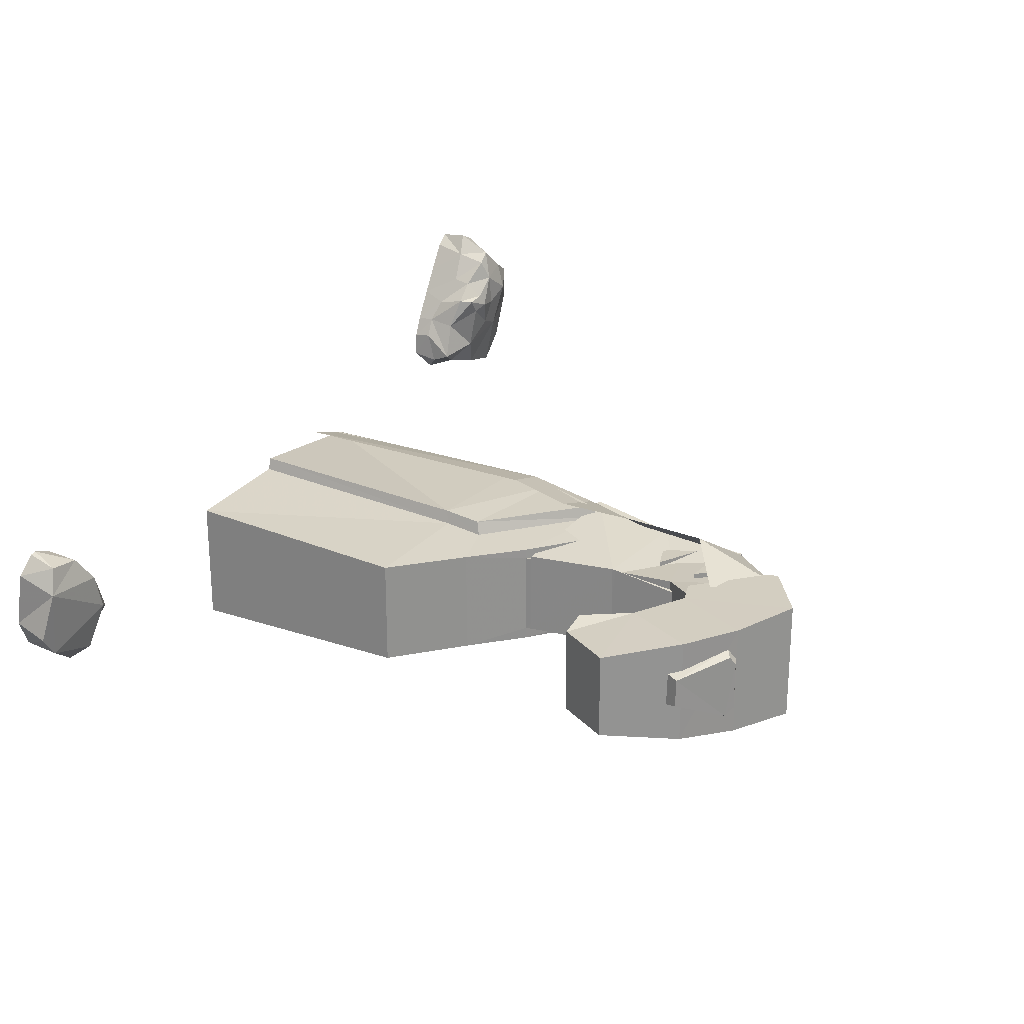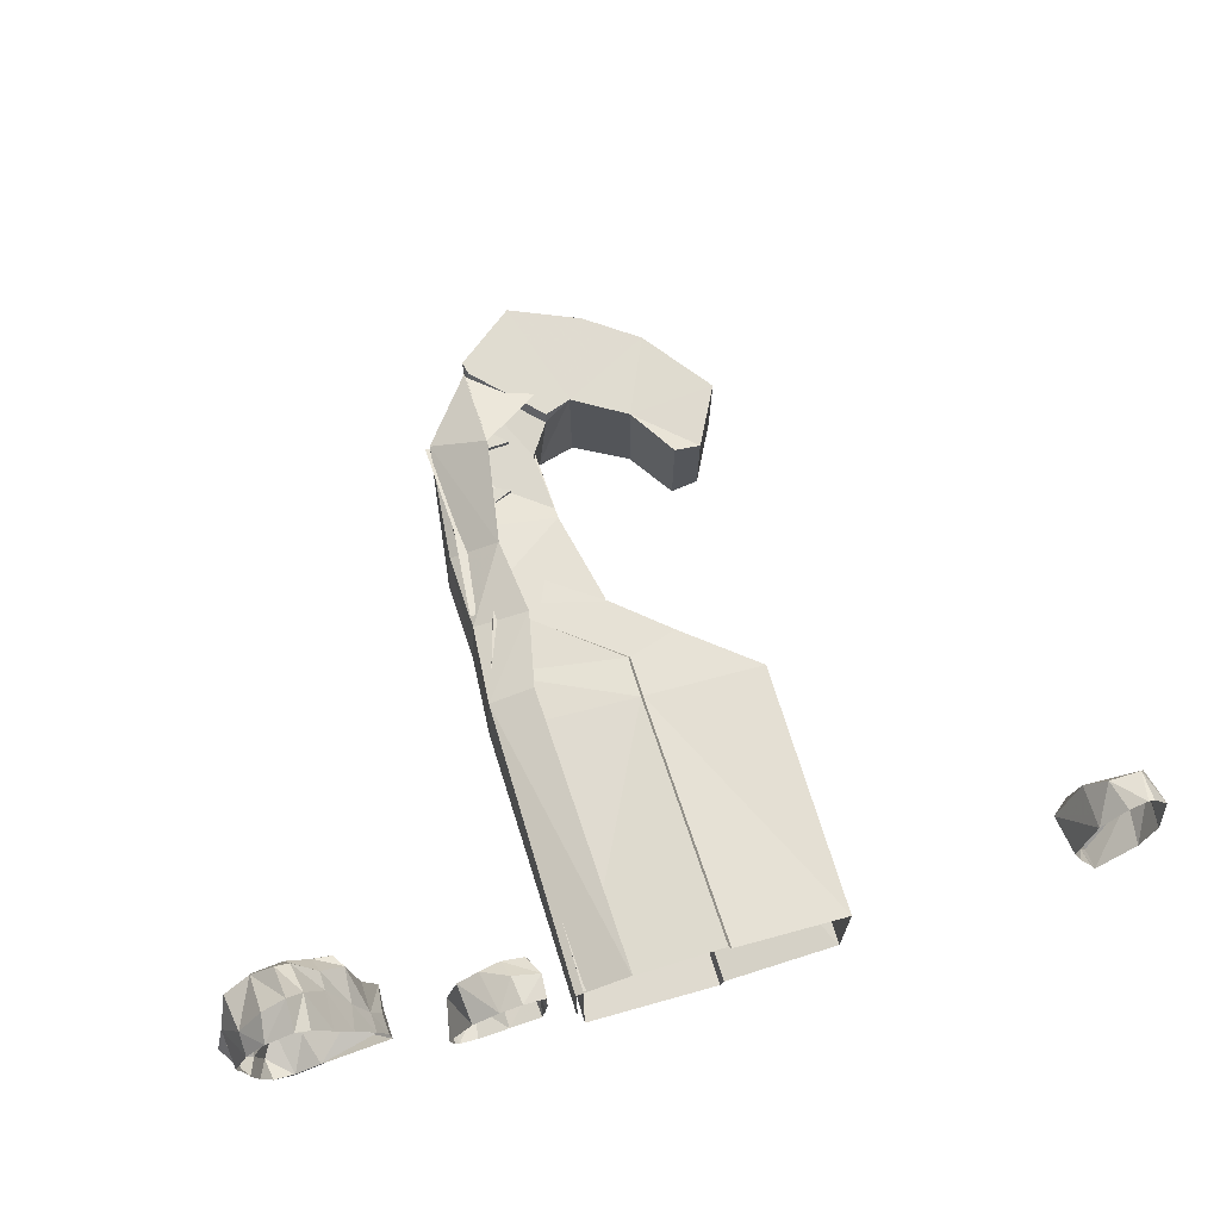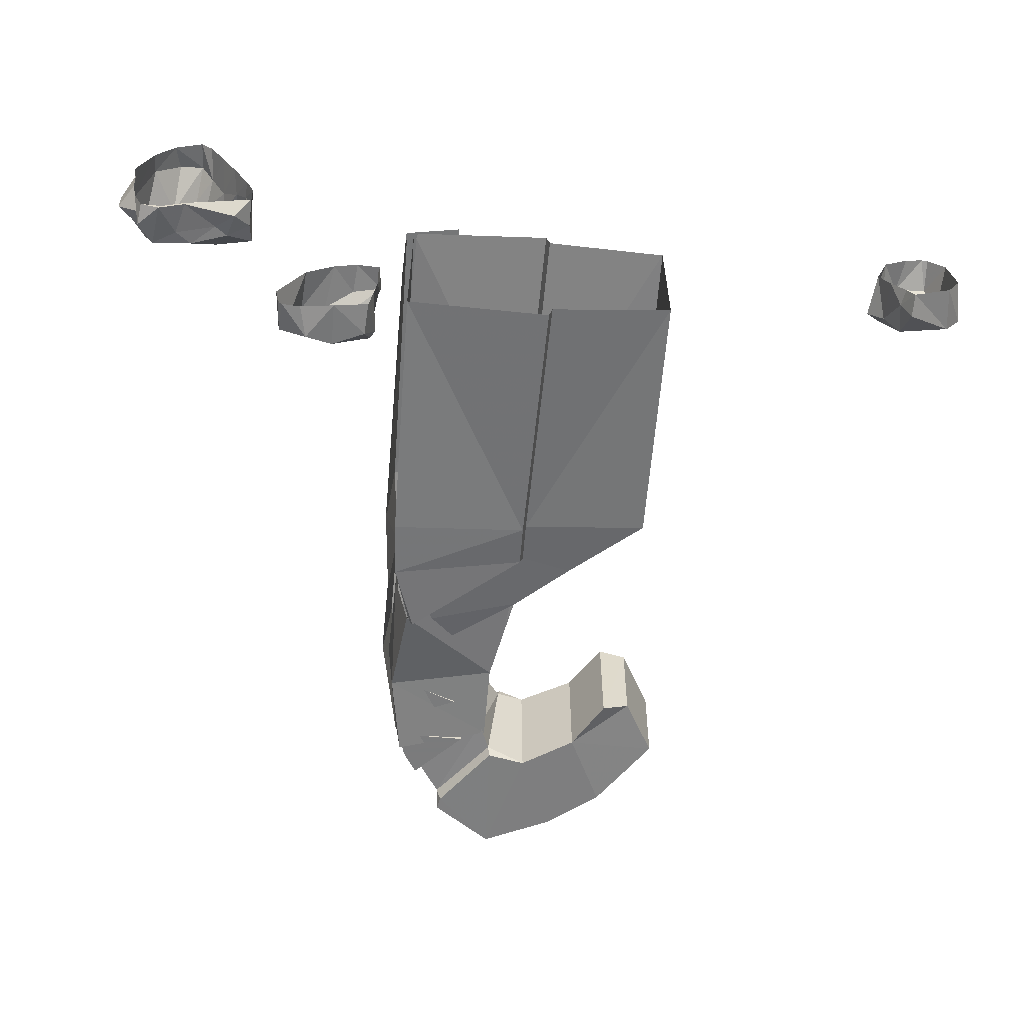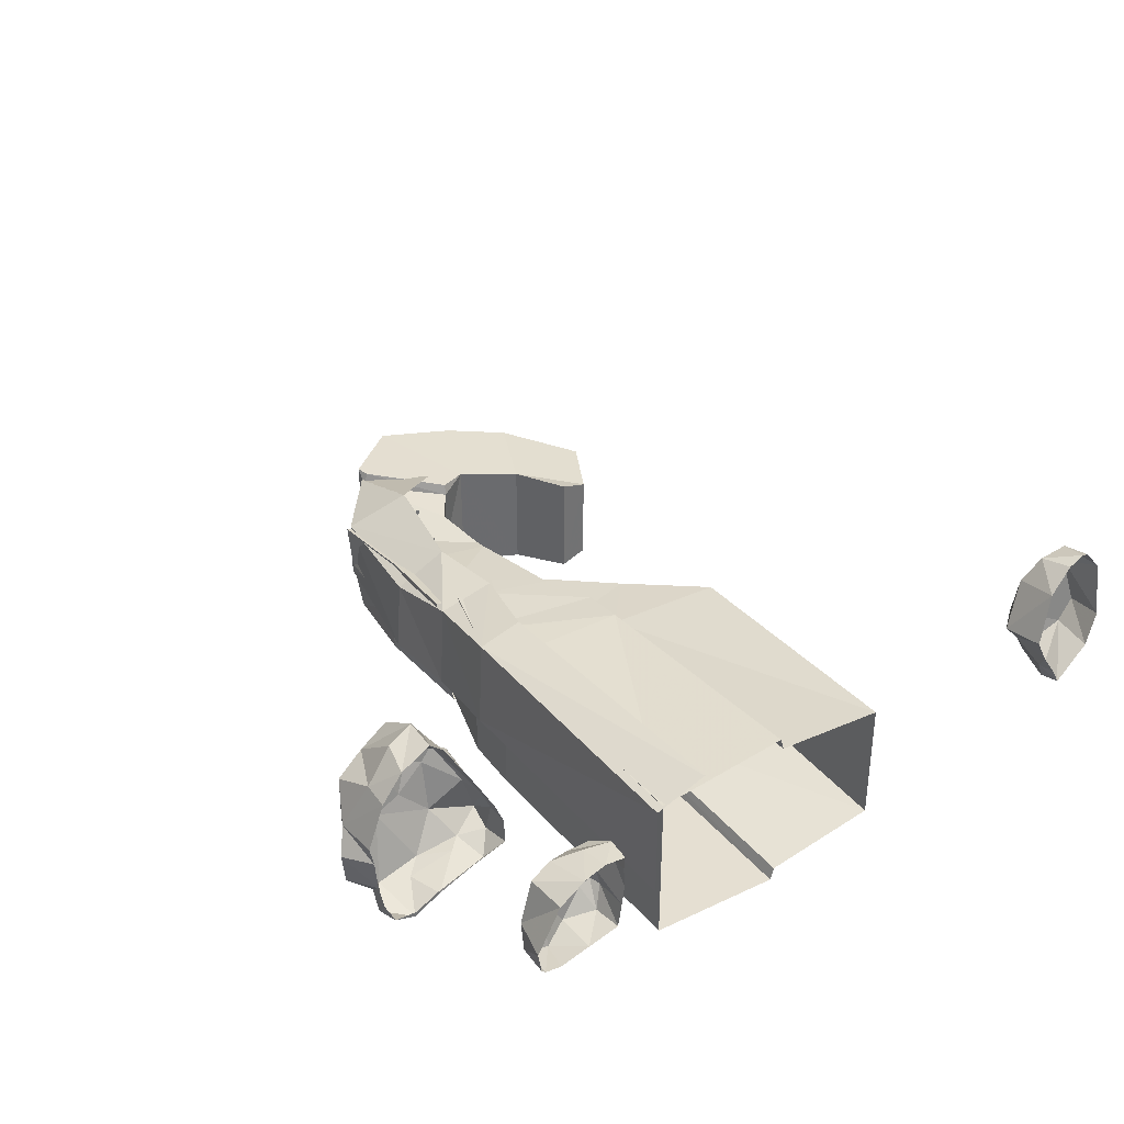
<metadata>
{"format":"obj","ext":"obj","renderer":"f3d","projection":"perspective","resolution":1024,"background":"white","views":[{"elev":23.5,"azim":-57.3,"up":"+Y"},{"elev":70.3,"azim":163.6,"up":"+Y"},{"elev":-58.4,"azim":176.0,"up":"+Y"},{"elev":36.8,"azim":145.0,"up":"+Y"}]}
</metadata>
<code>
g huodong_fuben_238_n_statuary02
v 26.08 -23.56 128.1
v 26.45 -9.328 127
v 14.64 -8.531 141.4
v 14.59 -20.18 141.4
v 30 -3.438 63.98
v 29.66 -4.12 -0.3339
v 17.75 -0.1334 -0.3339
v 20.13 -0.8974 63.98
v 16.46 -2.419 81.23
v 28.55 -5.803 82.21
v 18.39 -3.106 98.48
v 14.5 -1.735 121.5
v 29.05 -10.01 100.4
v 30.95 -24.32 63.98
v 29.61 -26.32 -0.3339
v 29.7 -25.78 82.21
v 30.3 -26.41 100.4
v 1.35 -7.035 131.5
v 26.61 -8.023 105.8
v 28.85 -20.39 105.7
v 27.97 -20.63 84.91
v 28.51 -5.32 84.72
v 3.737 -10.47 103.2
v -0.893 -10.47 82.11
v -1.048 -30.6 82.3
v 3.582 -31.2 103.3
v 28.51 -5.32 84.72
v 26.61 -8.023 105.8
v 24.58 -35.93 85.11
v 27.43 -32.75 106.9
v 27.59 -9.577 126.8
v 26.71 -20.21 126.6
v 4.317 -12.98 121.4
v 3.853 -31.8 121.4
v 27.59 -9.577 126.8
v 24.74 -33.35 126.3
v 25.94 -23.56 128.1
v 14.44 -20.18 141.4
v 14.49 -8.531 141.4
v 25.57 -9.328 127
v 29.86 -3.438 63.98
v 19.98 -0.8974 63.98
v 17.6 -0.1334 -0.3339
v 29.51 -4.12 -0.3339
v 28.4 -5.803 82.21
v 16.31 -2.419 81.23
v 18.24 -3.106 98.48
v 28.91 -10.01 100.4
v 14.36 -1.735 121.5
v 30.8 -24.32 63.98
v 29.47 -26.32 -0.3339
v 29.55 -25.78 82.21
v 30.15 -26.41 100.4
v 1.204 -7.035 131.5
f 1 2 3
f 3 4 1
f 5 6 7
f 7 8 5
f 5 8 9
f 9 10 5
f 11 12 2
f 2 13 11
f 14 15 6
f 6 5 14
f 14 5 10
f 10 16 14
f 17 13 2
f 2 1 17
f 12 18 3
f 3 2 12
f 19 20 21
f 21 22 19
f 23 24 25
f 25 26 23
f 27 24 23
f 23 28 27
f 29 30 26
f 26 25 29
f 19 31 32
f 32 20 19
f 33 23 26
f 26 34 33
f 28 23 33
f 33 35 28
f 34 26 30
f 30 36 34
f 10 9 11
f 11 13 10
f 16 10 13
f 13 17 16
f 37 38 39
f 39 40 37
f 41 42 43
f 43 44 41
f 41 45 46
f 46 42 41
f 47 48 40
f 40 49 47
f 50 41 44
f 44 51 50
f 50 52 45
f 45 41 50
f 53 37 40
f 40 48 53
f 49 40 39
f 39 54 49
f 45 48 47
f 47 46 45
f 52 53 48
f 48 45 52
f 30 29 21
f 21 20 30
f 36 30 20
f 20 32 36
g huodong_fuben_238_n_statuary02
v 72.62 26.13 -0.6231
v 71.92 24.04 5.006
v 75.77 30.34 7.622
v 75.9 32.01 -0.6232
v 68.9 19.03 -0.623
v 69.14 19.12 3.461
v 66.93 14.32 -0.6231
v 67.17 14.71 3.525
v 66.71 8.739 -0.6231
v 67.04 7.678 5.597
v 66.68 9.588 10.38
v 69.43 18.14 9.937
v 71.38 25.5 12.12
v 75.92 29.51 11.65
v 73.15 25.23 14.86
v 77.01 26.13 15.11
v 75.41 11.6 12.79
v 81.14 17.18 14.27
v 75.28 21.96 14.9
v 79.33 36.92 7.006
v 79.6 38.52 -0.6233
v 80.57 35.02 13.44
v 81.93 30.48 15.21
v 78.32 23.35 15.94
v 83.27 22.92 15.08
v 82.39 41.01 -0.6232
v 82.35 41.65 5.833
v 83.4 37.41 13.14
v 88.48 32.64 13.99
v 88.63 26.14 15.67
v 86.57 15.42 13.51
v 80.47 4.401 9.636
v 72.24 6.547 8.002
v 70.12 4.423 1.99
v 74.88 5.933 5.6
v 81.68 3.498 -0.6232
v 83.8 3.322 6.505
v 89.19 2.587 9.23
v 92.09 9.93 11.03
v 87.34 0.5909 -0.6237
v 92.33 1 4.105
v 93.63 7.845 3.75
v 93.64 6.686 -0.6237
v 91.58 2.064 -0.6238
v 86.93 1.58 -0.6237
v 94.75 12.35 -0.6237
v 98.51 12.14 4.792
v 88.45 37.73 -0.6234
v 87.55 39.43 5.09
v 92.88 33.07 4.111
v 94.36 29.53 12.44
v 92.75 31.99 -0.6235
v 95.29 18.69 -0.6237
v 96.09 22.71 -0.6236
v 96.95 23.19 7.469
v 98.92 18.01 5.146
v 94.5 22.04 12.35
v 96.09 22.71 -0.6236
v 82.05 4.006 -0.6235
v 96.71 17.99 7.902
v 95.56 12.29 7.713
v 66.71 8.739 -0.6231
v 35.6 -29.59 3.08
v 34.94 -30.89 11.87
v 35.93 -26.48 11.85
v 35 -24.6 3.08
v 36.47 -35.49 3.08
v 37.02 -36.11 10.06
v 36.08 -30.37 13.96
v 36.88 -27.61 14.29
v 44.08 -37.03 12.56
v 38.8 -31.41 14.02
v 42.09 -19.18 13.93
v 36.29 -21.18 13.3
v 48.48 -30.37 13.2
v 34.97 -16.34 3.08
v 35.27 -19.64 3.08
v 34.81 -20.37 7.058
v 34.58 -16.17 8.414
v 36.95 -18.5 13.21
v 49.69 -39.54 9.941
v 55.75 -36.81 9.882
v 55.01 -31.18 12.09
v 47.01 -18.43 12.9
v 40.85 -16.02 9.694
v 40.06 -15.65 3.08
v 45.18 -17.23 3.08
v 52.14 -20.72 12.28
v 51.25 -21.34 3.08
v 43.87 -37.16 3.08
v 51.01 -38.77 3.08
v 55 -38.07 3.08
v 55.96 -37.22 3.08
v 56.84 -32.08 3.08
v -78.99 -10.8 -0.02085
v -77.77 -11.6 9.142
v -80.94 -15.12 8.446
v -80.97 -15.67 -0.7494
v -82.78 0.3026 1.784
v -83.11 -1.532 11.69
v -95.34 -17.07 9.128
v -83.99 -20.04 9.092
v -81.1 -9.592 11.8
v -96.23 -1.266 11.15
v -85.17 -23.27 -1.858
v -83.75 -20.08 -1.391
v -82.99 -20.33 2.32
v -84.93 -24.54 2.994
v -87.01 4.09 9.88
v -94.02 4.662 9.873
v -94.17 -17.32 -0.7649
v -98.92 -12.28 9.31
v -97.69 -10.49 0.3606
v -88.57 5.367 2.681
v -92.61 6.754 2.96
v -93.94 6.449 2.939
v -97.4 2.155 2.343
v 51.01 -38.77 3.08
v -88.57 5.367 2.681
f 55 56 57
f 57 58 55
f 59 60 56
f 56 55 59
f 61 62 60
f 60 59 61
f 62 61 63
f 63 64 62
f 60 62 65
f 65 66 60
f 67 56 60
f 60 66 67
f 56 67 68
f 68 57 56
f 67 69 70
f 70 68 67
f 71 72 73
f 73 66 71
f 74 75 58
f 58 57 74
f 76 74 57
f 57 68 76
f 68 70 77
f 77 76 68
f 69 73 78
f 78 70 69
f 78 73 72
f 72 79 78
f 78 79 77
f 77 70 78
f 80 75 74
f 74 81 80
f 74 76 82
f 82 81 74
f 77 83 82
f 82 76 77
f 84 83 77
f 77 79 84
f 85 84 79
f 79 72 85
f 71 86 85
f 85 72 71
f 87 64 88
f 88 89 87
f 89 90 91
f 91 86 89
f 92 93 85
f 85 86 92
f 92 91 94
f 94 95 92
f 92 95 96
f 96 93 92
f 97 96 95
f 95 98 97
f 98 95 94
f 94 99 98
f 100 101 96
f 96 97 100
f 102 80 81
f 81 103 102
f 81 82 83
f 83 103 81
f 104 103 83
f 83 105 104
f 104 106 102
f 102 103 104
f 107 108 109
f 109 110 107
f 109 104 105
f 105 111 109
f 109 112 106
f 106 104 109
f 90 113 99
f 99 94 90
f 100 107 110
f 110 101 100
f 110 114 115
f 115 101 110
f 111 93 115
f 115 114 111
f 88 116 113
f 113 90 88
f 117 118 119
f 119 120 117
f 121 122 118
f 118 117 121
f 118 123 124
f 124 119 118
f 122 125 126
f 126 123 122
f 127 128 119
f 119 124 127
f 124 126 129
f 129 127 124
f 130 131 132
f 132 133 130
f 132 128 134
f 134 133 132
f 129 126 125
f 125 135 129
f 136 137 129
f 129 135 136
f 129 137 138
f 138 127 129
f 133 139 140
f 140 130 133
f 139 138 141
f 141 140 139
f 141 138 142
f 142 143 141
f 135 125 144
f 144 145 135
f 119 128 132
f 132 120 119
f 146 147 136
f 136 135 146
f 148 137 136
f 136 147 148
f 133 134 127
f 127 139 133
f 122 121 144
f 144 125 122
f 149 150 151
f 151 152 149
f 150 149 153
f 153 154 150
f 155 156 157
f 157 158 155
f 159 160 161
f 161 162 159
f 158 154 163
f 163 164 158
f 159 162 155
f 155 165 159
f 165 155 166
f 166 167 165
f 163 154 153
f 153 168 163
f 151 156 161
f 161 152 151
f 169 170 164
f 164 163 169
f 171 158 164
f 164 170 171
f 88 90 89
f 64 65 62
f 66 73 69
f 65 71 66
f 65 87 71
f 87 86 71
f 94 91 90
f 85 93 111
f 84 85 111
f 84 105 83
f 114 110 109
f 96 101 115
f 115 93 96
f 111 114 109
f 66 69 67
f 86 91 92
f 65 64 87
f 87 89 86
f 111 105 84
f 63 88 64
f 120 132 131
f 122 123 118
f 172 146 135
f 124 123 126
f 142 138 137
f 143 142 137
f 137 148 143
f 139 127 138
f 127 134 128
f 150 157 151
f 154 157 150
f 152 161 160
f 161 156 162
f 157 154 158
f 173 169 163
f 166 155 158
f 167 166 158
f 158 171 167
f 162 156 155
f 156 151 157
g huodong_fuben_238_n_statuary02
v 28.31 -3.45 57.57
v 28.31 -39.21 57.57
v 27.95 -39.28 -0.005057
v 27.95 -3.368 -0.005068
v 27.79 -3.823 70.29
v 27.79 -38.84 70.29
v 28.31 -39.21 57.57
v 23.9 -7.57 86.97
v 23.9 -34.96 86.97
v -13.12 -33.56 70.54
v -13.12 -8.726 70.54
v -29.37 -8.619 57.32
v -29.37 -33.67 57.32
v -29.48 -6.659 0.003531
v -29.47 -35.42 0.003526
v -31.24 -10.8 110.9
v -38.24 -10.93 124.2
v -18.18 -8.472 121.6
v -25.21 -9.035 110.8
v -26.03 -8.585 139
v -6.17 -7.736 128.5
v 1.328 -6.94 153.3
v -0.1894 -7.431 126.4
v -14.39 -7.836 147
v -1.17 -8.747 80.78
v 23.9 -7.57 86.97
v -1.931 -7.711 66.92
v -13.12 -8.726 70.54
v -6.342 -34.29 128.4
v 2.191 -34.58 126.4
v 1.33 -35.08 153.3
v -14.38 -34.21 147
v -18.25 -33.57 121.6
v -26.01 -33.45 138.8
v -38.11 -31.11 124.1
v -31.19 -31.24 111
v -25.22 -33 110.9
v 24.8 -8.576 99.32
v -1.17 -8.747 80.78
v -1.196 -11.17 80.81
v 24.68 -11.26 99.48
v -1.17 -33.53 80.78
v 24.8 -33.44 99.32
v 24.68 -30.75 99.48
v -1.196 -30.77 80.81
v -25.22 -33 110.9
v -31.19 -31.24 111
v -31.24 -10.8 110.9
v -25.21 -9.035 110.8
v -25.22 -33 110.9
v -25.21 -9.035 110.8
v -18.18 -8.472 121.6
v -18.25 -33.57 121.6
v -38.11 -31.11 124.1
v -38.24 -10.93 124.2
v -6.17 -7.736 128.5
v -6.342 -34.29 128.4
v -26.01 -33.45 138.8
v -26.03 -8.585 139
v -14.39 -7.836 147
v -14.38 -34.21 147
v 1.33 -35.08 153.3
v 1.328 -6.94 153.3
v 4.974 -31.69 119.1
v 2.548 -32.29 125.6
v 0.1702 -9.728 125.6
v 4.974 -10.32 118.8
v 14.42 -35.62 143.2
v 14.41 -6.364 143.2
v 3.368 -11.02 99.17
v 3.368 -31 99.56
v 25.04 -10.73 113.2
v 23.12 -10.21 126.9
v 23.14 -31.65 126.7
v 25.05 -31.2 113.1
v -1.196 -30.77 80.81
v -1.196 -11.17 80.81
v 23.9 -34.96 86.97
v 23.9 -7.57 86.97
v 24.68 -11.26 99.48
v 24.68 -30.75 99.48
v -1.945 -6.747 57.53
v -29.37 -8.619 57.32
v -29.48 -6.659 0.003531
v -3.504 -3.841 -0.005045
v 27.79 -3.823 70.29
v 28.31 -3.45 57.57
v -1.168 -3.646 56.55
v -1.154 -4.58 65.97
v 27.95 -3.368 -0.005068
v -2.7 -1.004 0.002278
v 23.9 -7.57 86.97
v 23.13 -4.454 85.31
v -1.154 -4.58 65.97
v -1.931 -7.711 66.92
v -1.931 -7.711 66.92
v -1.154 -4.58 65.97
v -1.168 -3.646 56.55
v -1.945 -6.747 57.53
v -2.7 -1.004 0.002278
v -3.504 -3.841 -0.005045
v 14.71 -9.644 140.1
v 14.71 -32.37 140.1
v 14.71 -9.644 140.1
v 14.71 -32.37 140.1
v 13.77 -6.443 140.4
v 14.41 -6.364 143.2
v 24.68 -30.75 99.48
v 25.05 -31.2 113.1
v 4.974 -31.69 119.1
v 3.368 -31 99.56
v 14.71 -32.37 140.1
v 2.548 -32.29 125.6
v 23.14 -31.65 126.7
v 14.71 -9.644 140.1
v 23.12 -10.21 126.9
v 4.974 -10.32 118.8
v 0.1702 -9.728 125.6
v 13.79 -35.54 140.4
v 14.42 -35.62 143.2
v 13.77 -6.443 140.4
v 14.71 -9.644 140.1
v 0.1702 -9.728 125.6
v -0.1894 -7.431 126.4
v 2.191 -34.58 126.4
v 2.548 -32.29 125.6
v 14.71 -32.37 140.1
v 13.79 -35.54 140.4
v -1.17 -33.53 80.78
v -13.12 -33.56 70.54
v -1.931 -34.82 66.92
v 23.9 -34.96 86.97
v -29.37 -33.67 57.32
v -1.945 -35.79 57.53
v -29.47 -35.42 0.003526
v -3.504 -38.69 -0.005042
v 27.79 -38.84 70.29
v -1.154 -38.08 65.97
v -1.168 -39.02 56.55
v 28.31 -39.21 57.57
v -2.7 -41.65 0.002284
v 27.95 -39.28 -0.005057
v 23.9 -34.96 86.97
v -1.931 -34.82 66.92
v -1.154 -38.08 65.97
v 23.13 -38.21 85.31
v -1.931 -34.82 66.92
v -1.945 -35.79 57.53
v -1.168 -39.02 56.55
v -1.154 -38.08 65.97
v -3.504 -38.69 -0.005042
v -2.7 -41.65 0.002284
v -1.196 -30.77 80.81
v -1.196 -11.17 80.81
v -6.17 -7.736 128.5
v 0.1702 -9.728 125.6
v 2.548 -32.29 125.6
v -6.342 -34.29 128.4
v 24.68 -11.26 99.48
v 3.368 -11.02 99.17
v 25.04 -10.73 113.2
v 26.01 -32.33 106.1
v 11.94 -32.33 111.9
v 11.94 -9.544 111.9
v 26.01 -9.544 106.1
v 25.9 -32.33 118
v 25.9 -9.544 118
v 11.94 -9.544 111.9
v 11.94 -32.33 111.9
v 26.79 -9.544 112.1
v 26.79 -32.33 112.1
v 26.01 -32.33 106.1
v 26.01 -9.544 106.1
v 25.9 -9.544 118
v 25.9 -32.33 118
v 25.02 -32.89 122.6
v 9.478 -32.89 123
v 9.478 -8.987 123
v 25.02 -8.987 122.6
v 20.55 -32.89 133.9
v 20.55 -8.987 133.9
v 9.478 -8.987 123
v 9.478 -32.89 123
v 23.58 -8.987 128.5
v 23.58 -32.89 128.5
v 25.02 -32.89 122.6
v 25.02 -8.987 122.6
v 20.55 -8.987 133.9
v 20.55 -32.89 133.9
v -29.09 -16.64 139.1
v -29.19 -23.29 139
v -18.22 -28.58 146.4
v -17.82 -13.46 146.9
v -28.16 -24.01 136
v -16.5 -29.75 145.1
v -16.48 -26.82 147.8
v -14.38 -27.06 146.8
v -16.48 -15.31 147.8
v -14.38 -15.07 146.8
v -16.13 -12.26 145.5
v -28.05 -16 136.1
v -1.17 -33.53 80.78
v 2.191 -34.58 126.4
v 13.79 -35.54 140.4
v 24.8 -8.576 99.32
v 24.8 -33.44 99.32
v -1.196 -11.17 80.81
v -1.196 -30.77 80.81
v 24.8 -8.576 99.32
v 24.8 -33.44 99.32
v 23.13 -4.454 85.31
v 23.13 -38.21 85.31
v -1.17 -8.747 80.78
v 13.77 -6.443 140.4
v -0.1894 -7.431 126.4
v 23.13 -4.454 85.31
v 23.13 -38.21 85.31
v 26.01 -9.544 106.1
v 11.94 -9.544 111.9
v 26.79 -9.544 112.1
v 26.01 -32.33 106.1
v 26.79 -32.33 112.1
v 11.94 -32.33 111.9
v 25.9 -9.544 118
v 25.9 -32.33 118
v 25.02 -8.987 122.6
v 9.478 -8.987 123
v 23.58 -8.987 128.5
v 25.02 -32.89 122.6
v 23.58 -32.89 128.5
v 9.478 -32.89 123
v 20.55 -8.987 133.9
v 20.55 -32.89 133.9
f 174 175 176
f 176 177 174
f 178 179 180
f 180 174 178
f 181 182 179
f 179 178 181
f 183 184 185
f 185 186 183
f 187 188 186
f 186 185 187
f 189 190 191
f 191 192 189
f 191 190 193
f 193 194 191
f 195 196 194
f 194 197 195
f 198 199 200
f 200 201 198
f 202 203 204
f 204 205 202
f 206 202 207
f 207 208 206
f 206 208 209
f 209 210 206
f 211 212 213
f 213 214 211
f 215 216 217
f 217 218 215
f 219 220 221
f 221 222 219
f 223 224 225
f 225 226 223
f 220 227 228
f 228 221 220
f 226 225 229
f 229 230 226
f 228 227 231
f 231 232 228
f 233 232 231
f 231 234 233
f 234 235 236
f 236 233 234
f 237 238 239
f 239 240 237
f 236 235 241
f 241 242 236
f 237 240 243
f 243 244 237
f 245 246 247
f 247 248 245
f 249 244 243
f 243 250 249
f 251 252 253
f 253 254 251
f 201 200 255
f 255 256 201
f 257 256 255
f 255 258 257
f 259 260 261
f 261 262 259
f 261 260 263
f 263 264 261
f 265 266 267
f 267 268 265
f 269 270 271
f 271 272 269
f 272 271 273
f 273 274 272
f 275 276 247
f 247 246 275
f 277 242 241
f 241 278 277
f 279 196 195
f 195 280 279
f 281 282 283
f 283 284 281
f 285 286 283
f 283 287 285
f 288 289 290
f 290 291 288
f 292 293 204
f 204 203 292
f 294 295 296
f 296 297 294
f 298 299 300
f 300 301 298
f 302 303 304
f 304 305 302
f 303 306 307
f 307 304 303
f 308 309 307
f 307 306 308
f 310 311 312
f 312 313 310
f 312 314 315
f 315 313 312
f 316 317 318
f 318 319 316
f 320 321 322
f 322 323 320
f 321 324 325
f 325 322 321
f 326 327 184
f 184 183 326
f 328 329 330
f 330 331 328
f 248 254 253
f 253 245 248
f 332 333 290
f 290 334 332
f 335 336 337
f 337 338 335
f 339 340 341
f 341 342 339
f 343 344 345
f 345 346 343
f 343 347 348
f 348 344 343
f 349 350 351
f 351 352 349
f 353 354 355
f 355 356 353
f 357 358 359
f 359 360 357
f 357 361 362
f 362 358 357
f 363 364 365
f 365 366 363
f 365 364 367
f 367 368 365
f 369 365 368
f 368 370 369
f 371 369 370
f 370 372 371
f 366 371 372
f 372 373 366
f 363 366 373
f 373 374 363
f 364 363 374
f 374 367 364
f 371 366 365
f 365 369 371
f 375 326 183
f 290 289 334
f 330 376 331
f 377 278 241
f 193 197 194
f 199 198 378
f 302 305 379
f 202 205 207
f 333 332 380
f 381 281 284
f 253 252 382
f 251 254 383
f 262 384 259
f 311 310 385
f 184 327 386
f 242 277 387
f 329 328 388
f 283 282 287
f 181 178 389
f 179 182 390
f 391 392 393
f 394 395 396
f 393 392 397
f 396 395 398
f 399 400 401
f 402 403 404
f 401 400 405
f 404 403 406

</code>
